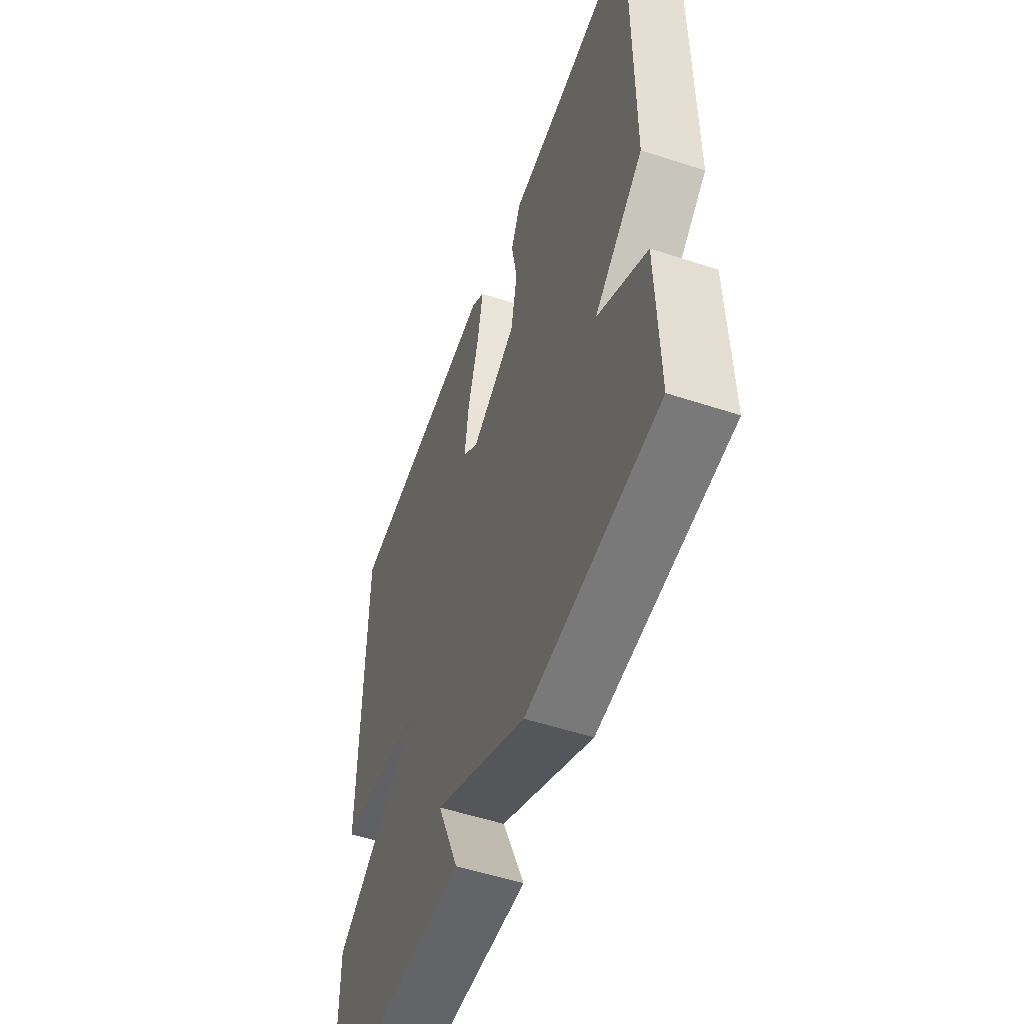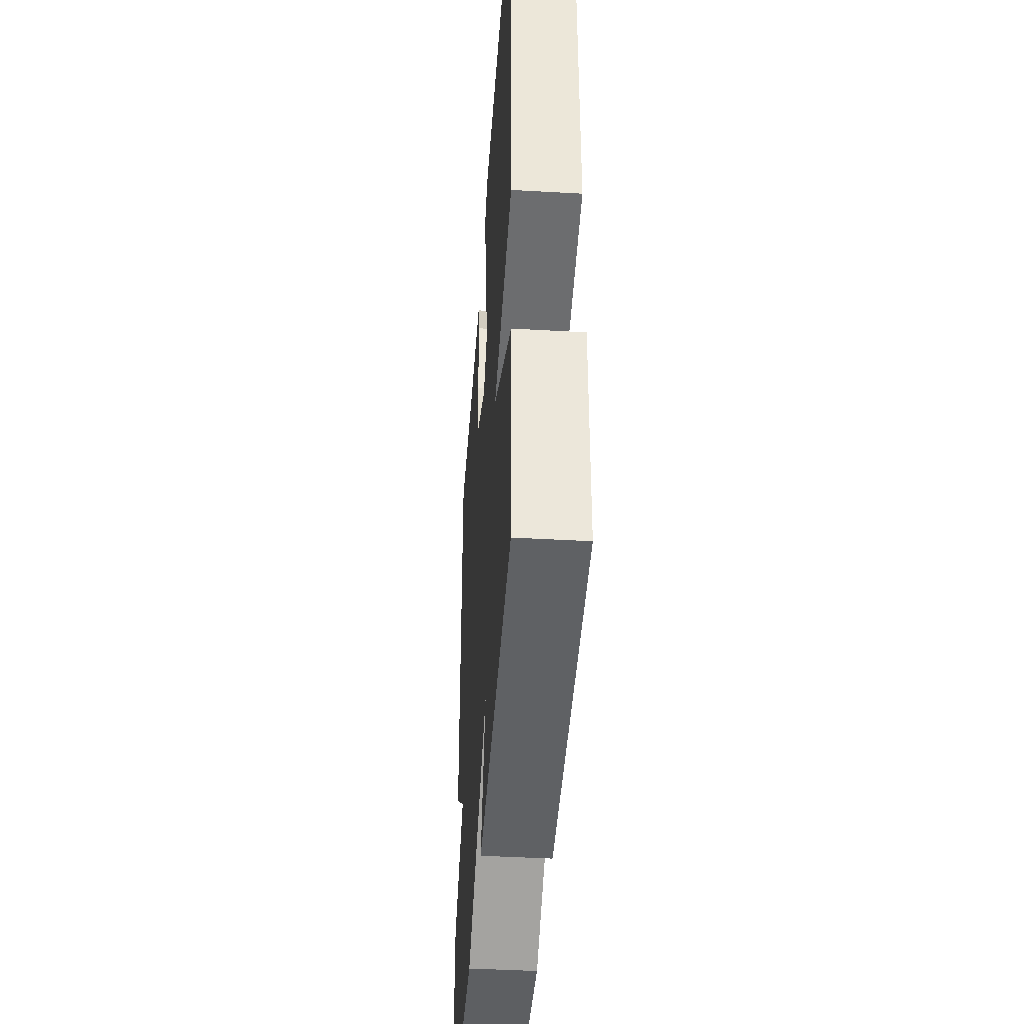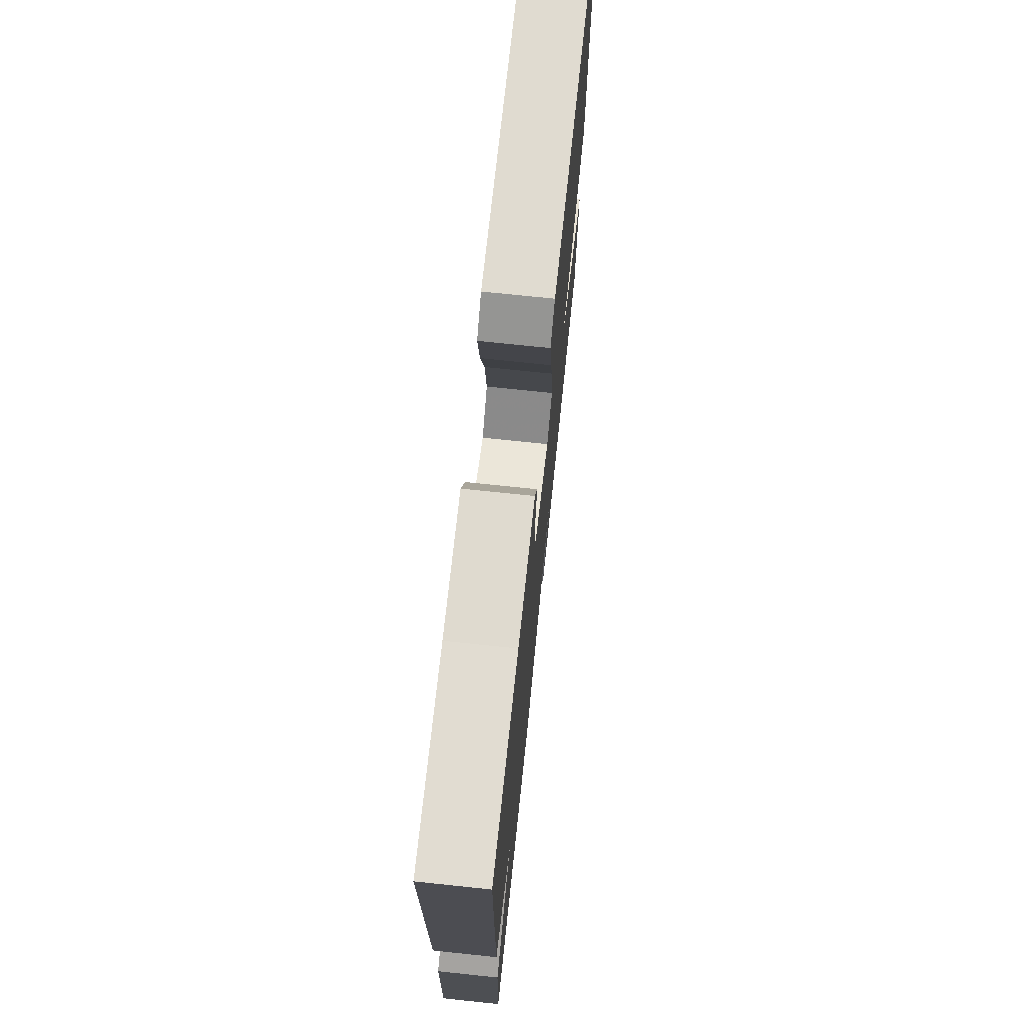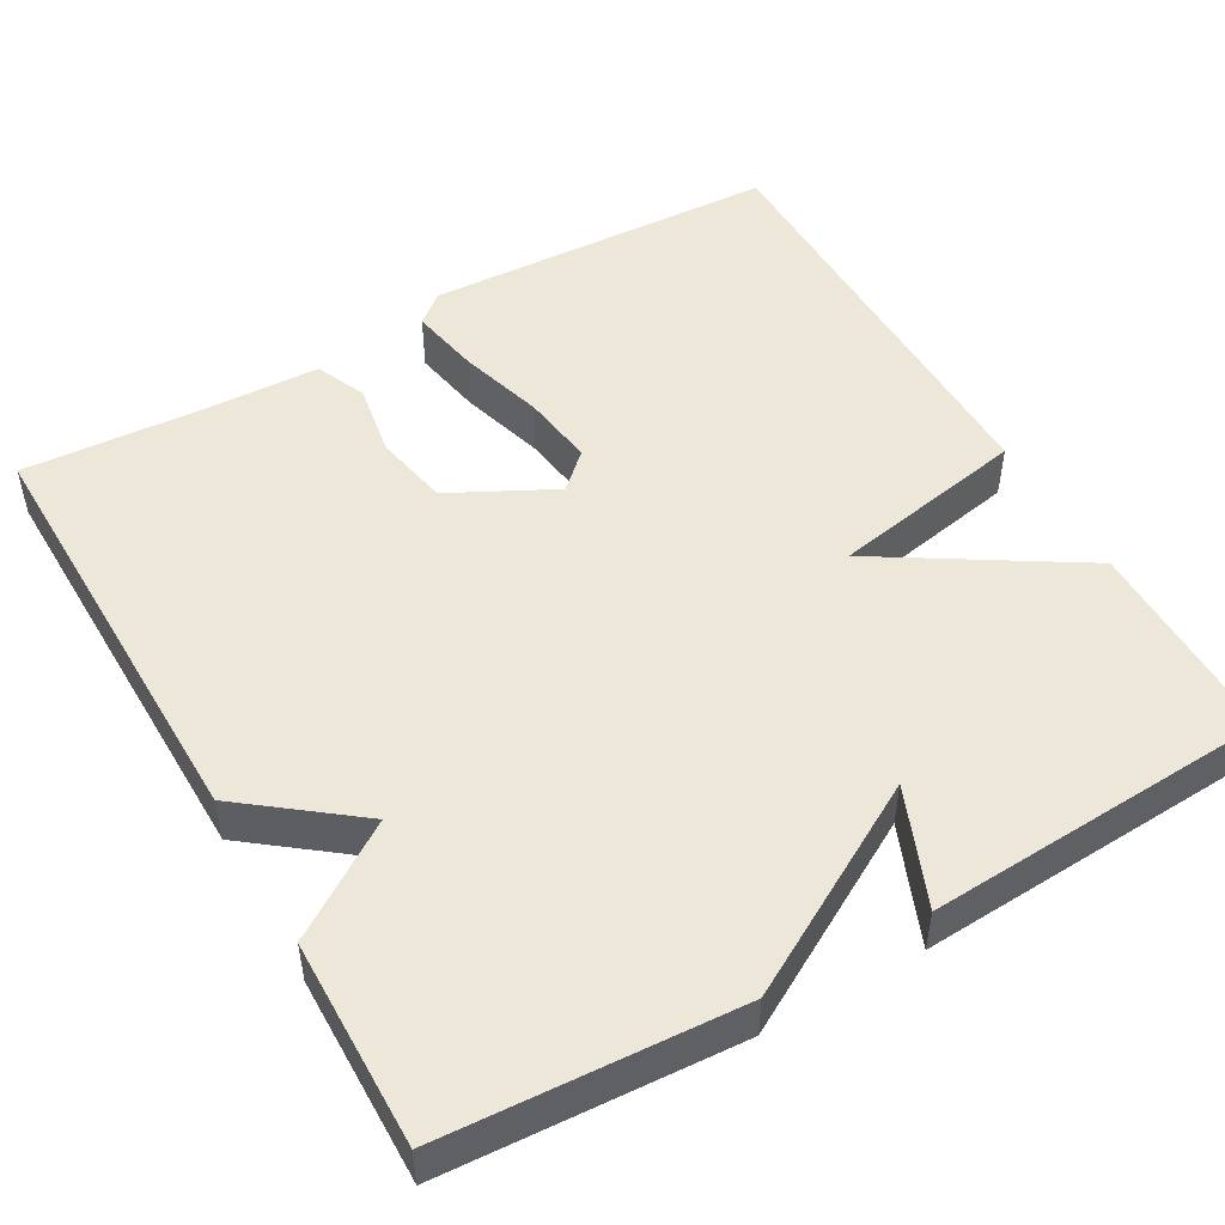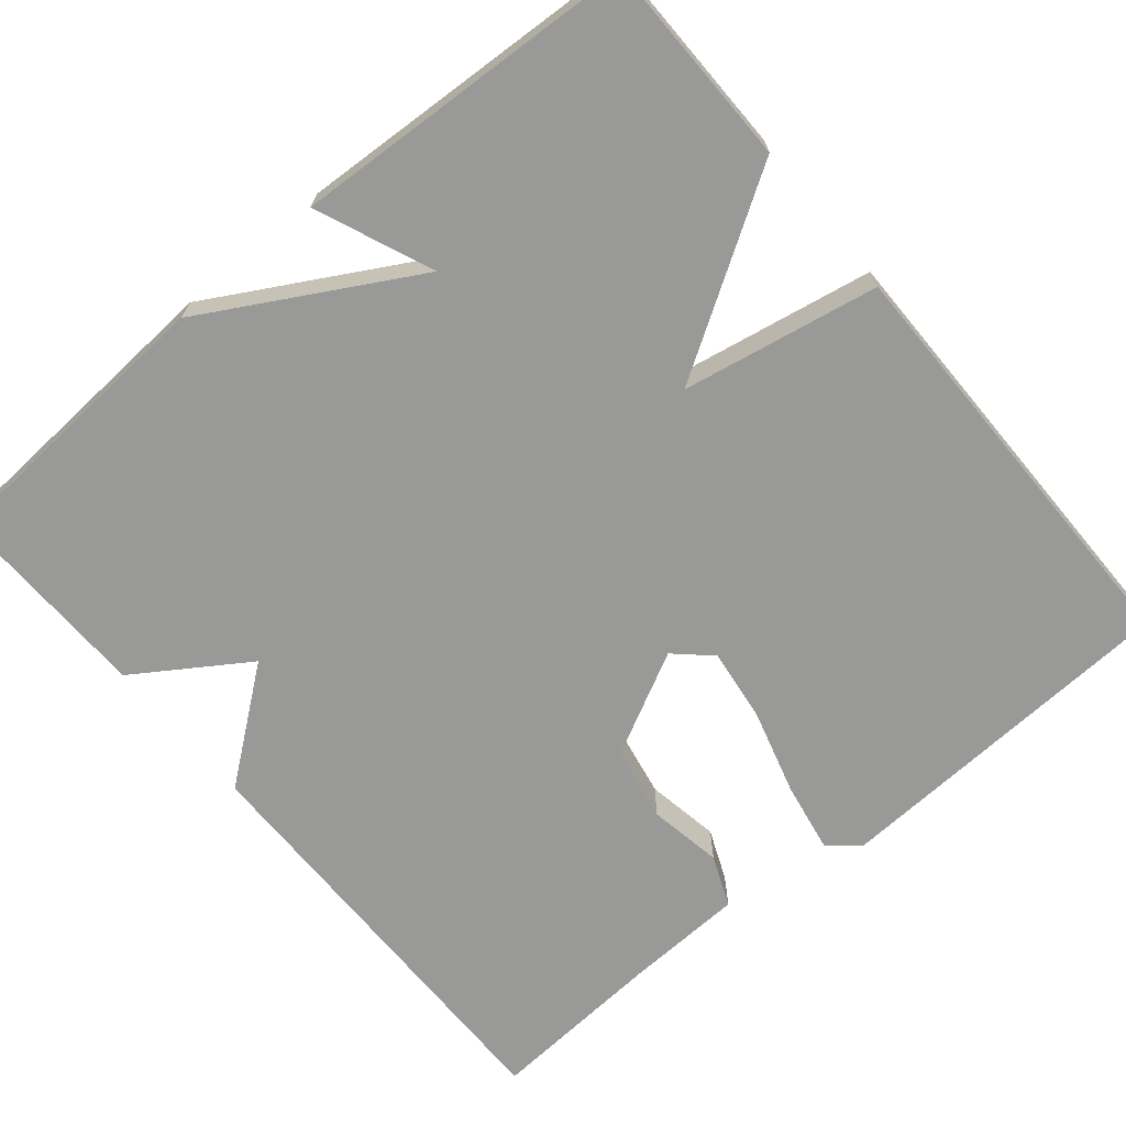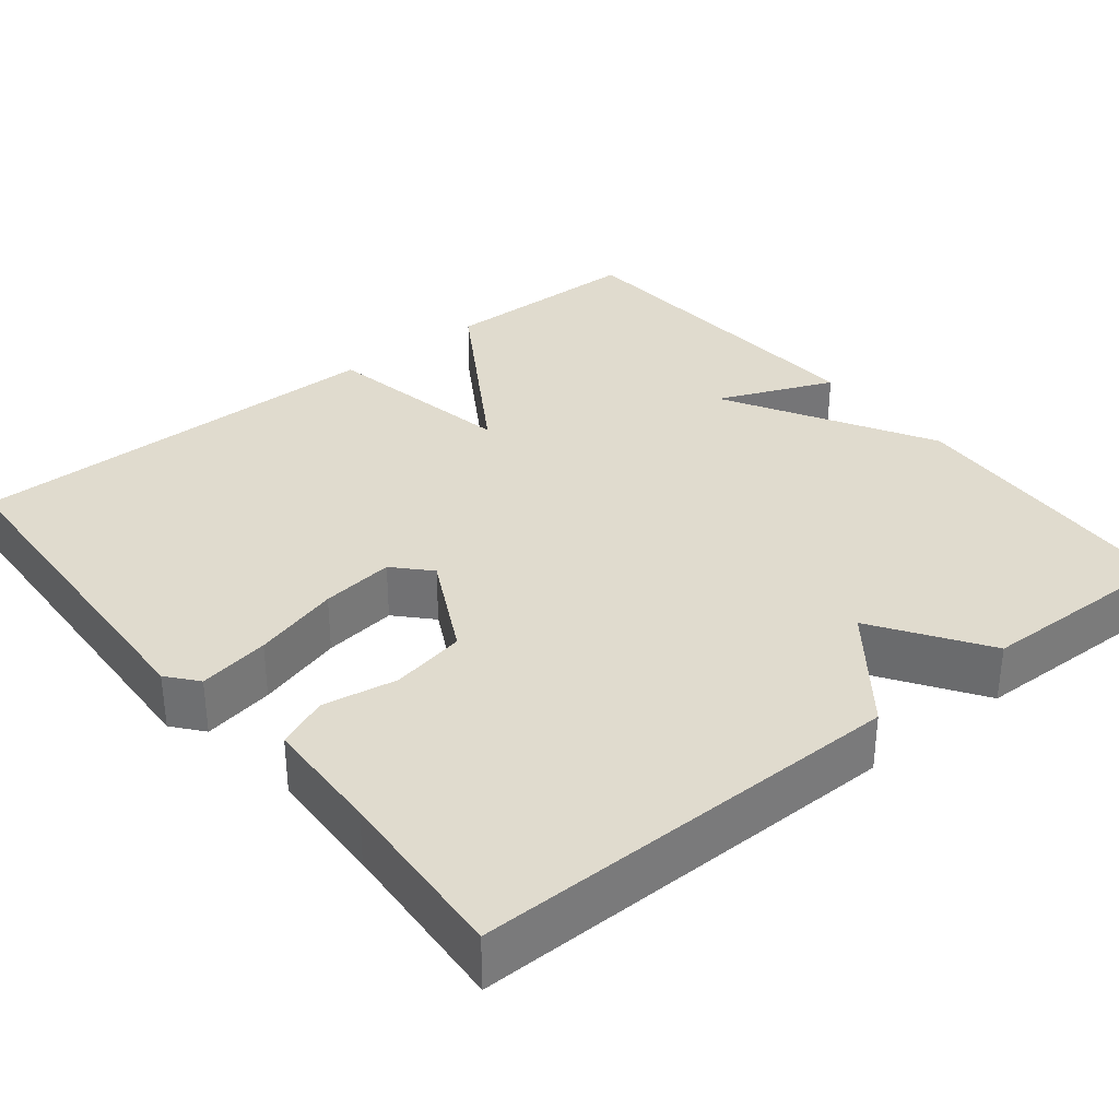
<metadata>
{"format":"obj","ext":"obj","renderer":"f3d","projection":"perspective","resolution":1024,"background":"white","views":[{"elev":-54.3,"azim":70.8,"up":"+Z"},{"elev":-43.2,"azim":-93.9,"up":"+Z"},{"elev":73.0,"azim":96.0,"up":"+Z"},{"elev":49.6,"azim":150.1,"up":"+Y"},{"elev":-68.8,"azim":-140.1,"up":"+Y"},{"elev":33.5,"azim":51.1,"up":"+Y"}]}
</metadata>
<code>
v -0.5 0.07 -0.5
v -0.502 0.07 -0.24
v -0.256 0.07 -0.086
v -0.502 0.07 -0.04
v -0.5 0.07 0.5
v -0.055 0.07 0.522
v -0.017 0.07 0.491
v -0.033 0.07 0.402
v -0.064 0.07 0.294
v -0.076 0.07 0.202
v -0.032 0.07 0.161
v 0.098 0.07 0.228
v 0.116 0.07 0.322
v 0.1 0.07 0.415
v 0.127 0.07 0.479
v 0.276 0.07 0.485
v 0.5 0.07 0.5
v 0.495 0.07 -0.042
v 0.356 0.07 -0.15
v 0.495 0.07 -0.242
v 0.5 0.07 -0.5
v 0.133 0.07 -0.523
v -0.128 0.07 -0.376
v -0.067 0.07 -0.523
v -0.5 0 -0.5
v -0.502 0 -0.24
v -0.256 0 -0.086
v -0.502 0 -0.04
v -0.5 0 0.5
v -0.055 0 0.522
v -0.017 0 0.491
v -0.033 0 0.402
v -0.064 0 0.294
v -0.076 0 0.202
v -0.032 0 0.161
v 0.098 0 0.228
v 0.116 0 0.322
v 0.1 0 0.415
v 0.127 0 0.479
v 0.276 0 0.485
v 0.5 0 0.5
v 0.495 0 -0.042
v 0.356 0 -0.15
v 0.495 0 -0.242
v 0.5 0 -0.5
v 0.133 0 -0.523
v -0.128 0 -0.376
v -0.067 0 -0.523
f 1 2 3
f 24 1 3
f 23 24 3
f 22 23 3
f 21 22 3
f 20 21 3
f 19 20 3
f 16 17 18 19
f 15 16 19
f 14 15 19
f 13 14 19
f 12 13 19
f 11 12 19 3
f 3 4 5
f 11 3 5
f 10 11 5
f 9 10 5 6
f 6 7 8 9
f 27 26 25
f 27 25 48
f 27 48 47
f 27 47 46
f 27 46 45
f 27 45 44
f 27 44 43
f 43 42 41 40
f 43 40 39
f 43 39 38
f 43 38 37
f 43 37 36
f 27 43 36 35
f 29 28 27
f 29 27 35
f 29 35 34
f 30 29 34 33
f 33 32 31 30
f 1 25 26 2
f 2 26 27 3
f 3 27 28 4
f 4 28 29 5
f 5 29 30 6
f 6 30 31 7
f 7 31 32 8
f 8 32 33 9
f 9 33 34 10
f 10 34 35 11
f 11 35 36 12
f 12 36 37 13
f 13 37 38 14
f 14 38 39 15
f 15 39 40 16
f 16 40 41 17
f 17 41 42 18
f 18 42 43 19
f 19 43 44 20
f 20 44 45 21
f 21 45 46 22
f 22 46 47 23
f 23 47 48 24
f 24 48 25 1

</code>
